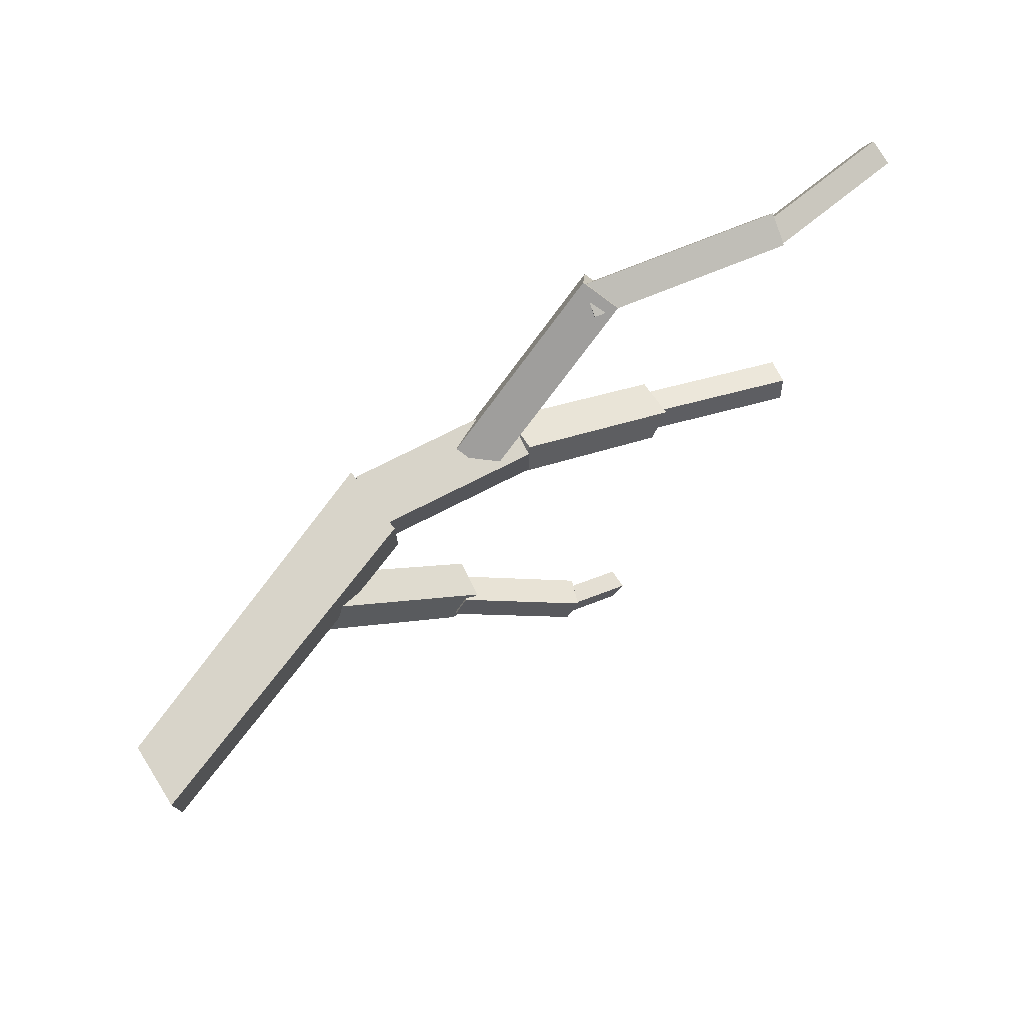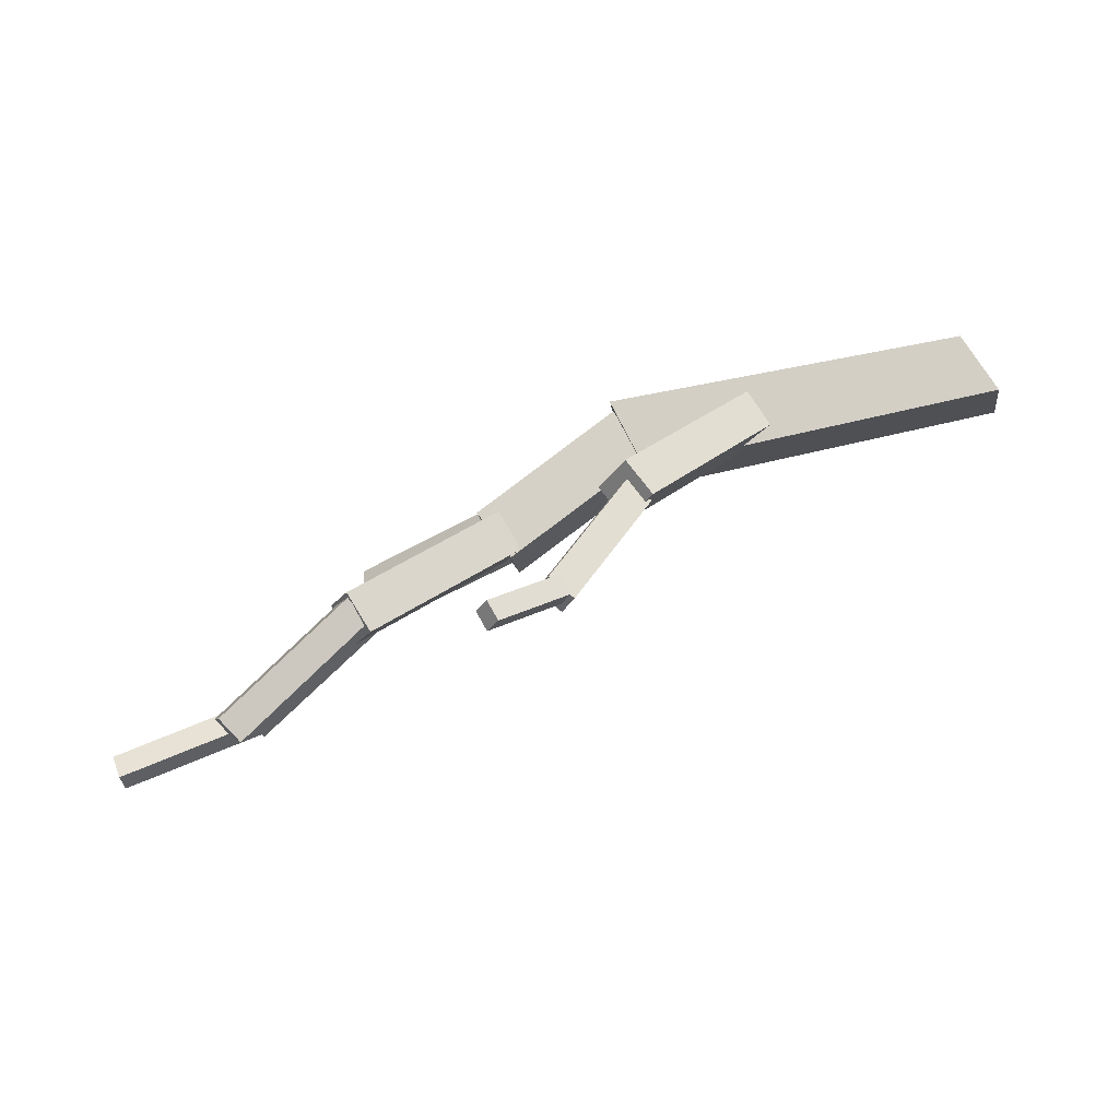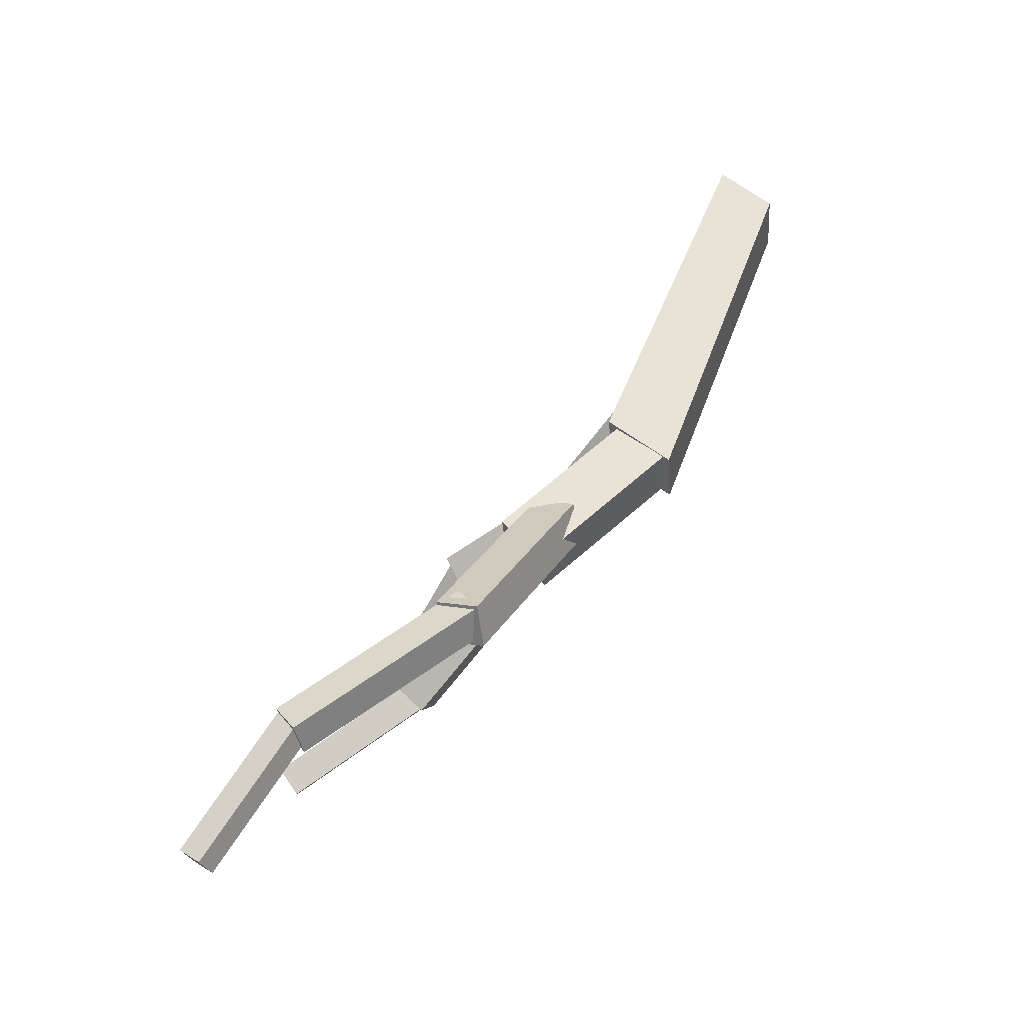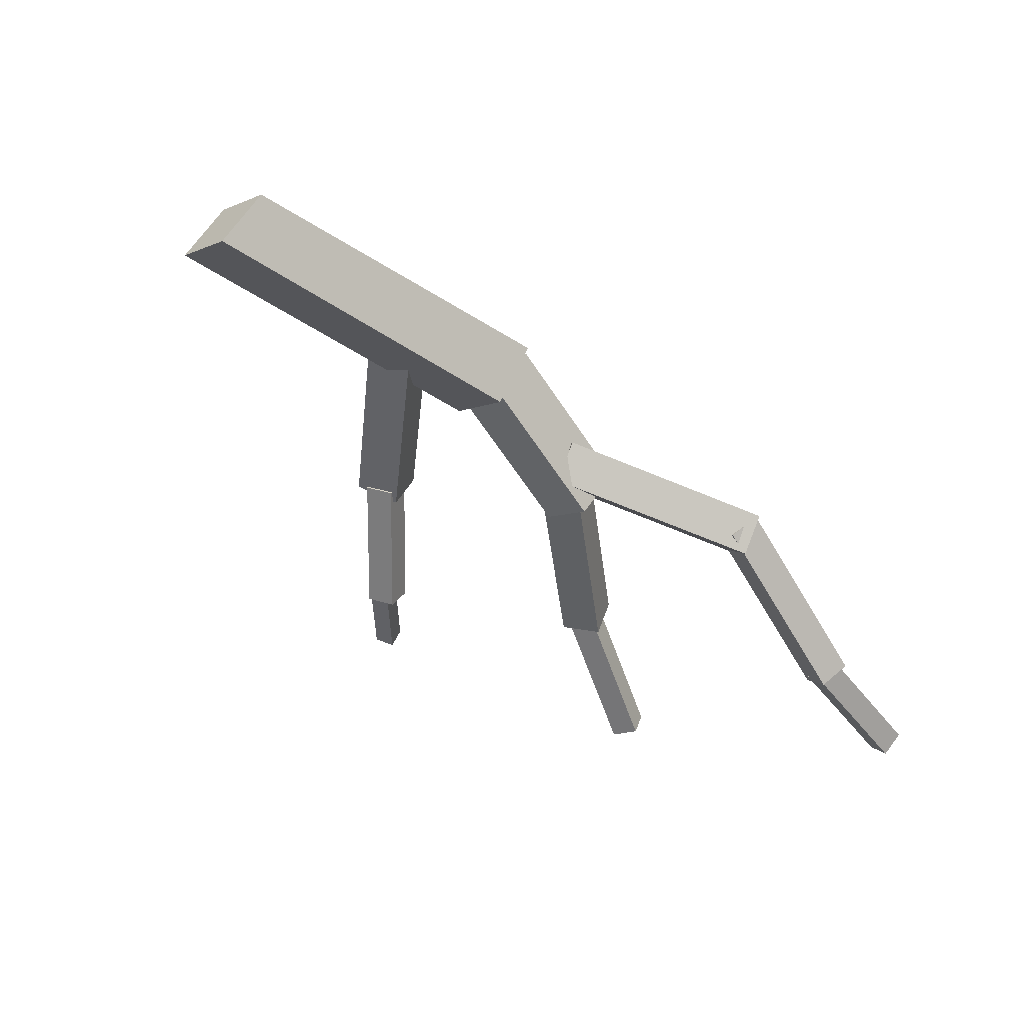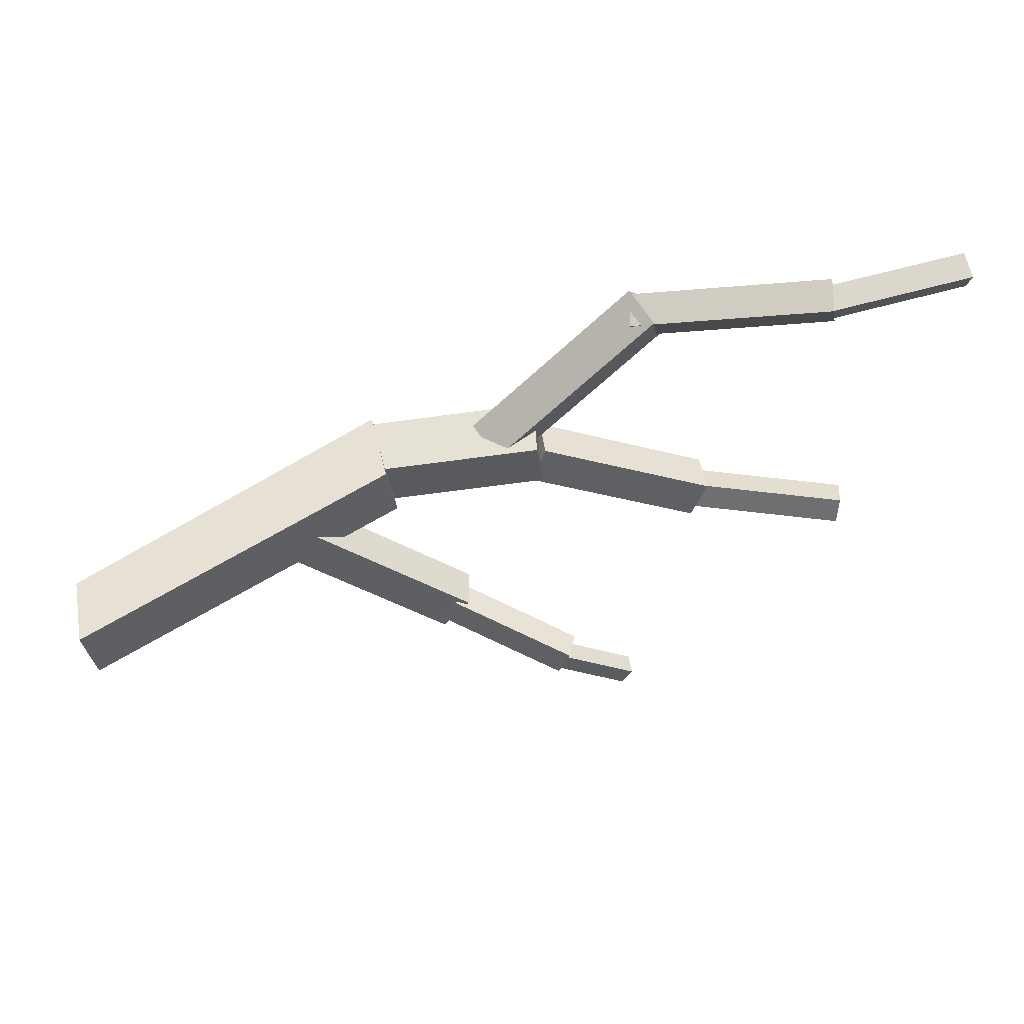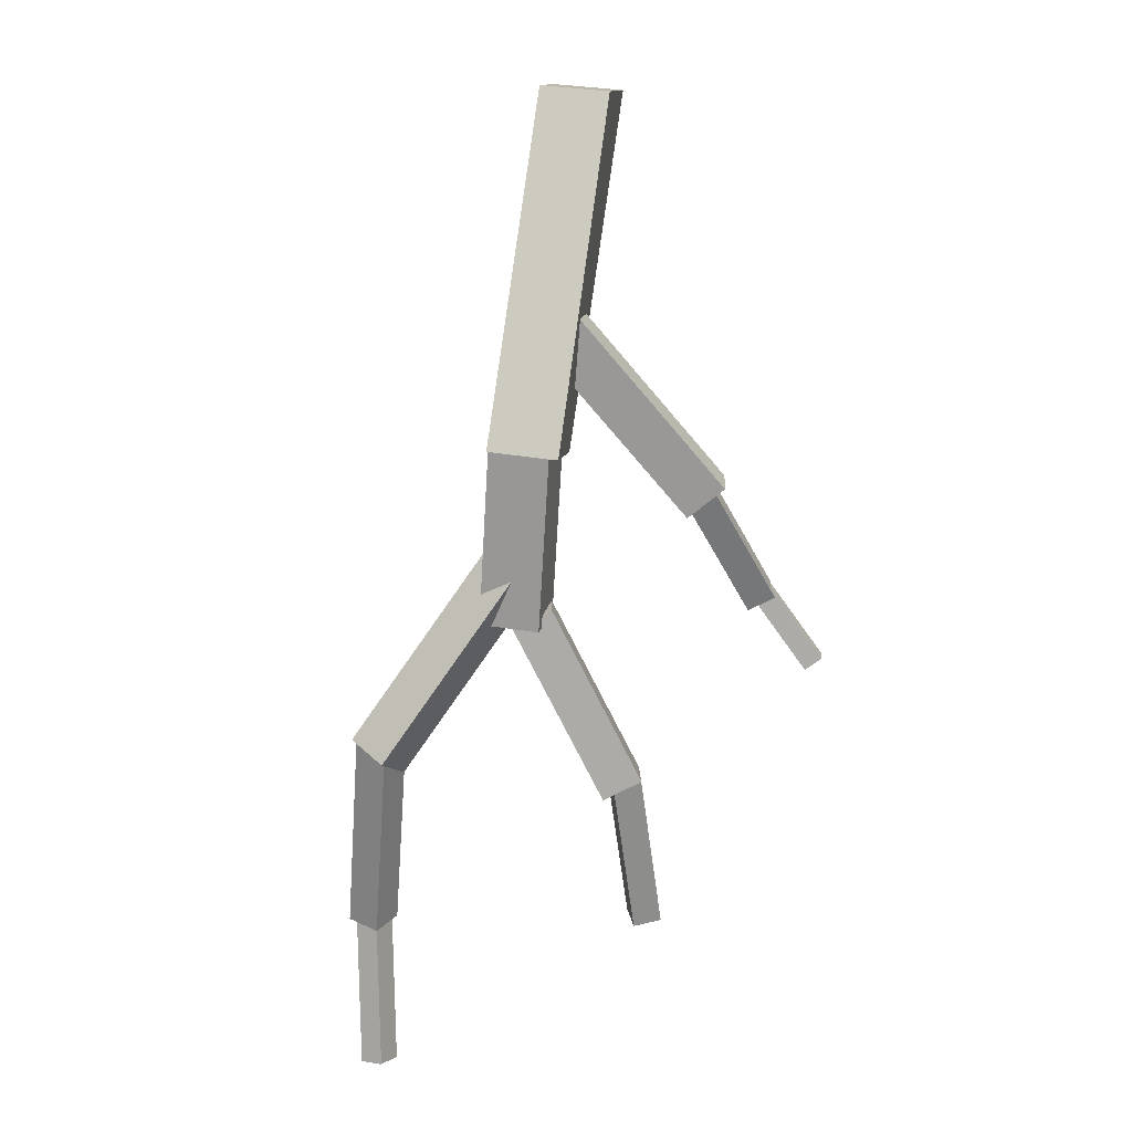
<metadata>
{"format":"obj","ext":"obj","renderer":"f3d","projection":"perspective","resolution":1024,"background":"white","views":[{"elev":57.8,"azim":-63.0,"up":"+Z"},{"elev":-7.6,"azim":171.5,"up":"+Y"},{"elev":75.7,"azim":101.3,"up":"+Z"},{"elev":-17.8,"azim":-56.5,"up":"+Y"},{"elev":41.9,"azim":-39.0,"up":"+Z"},{"elev":72.6,"azim":84.2,"up":"+Y"}]}
</metadata>
<code>
o cube
v 0.7412 0.3617 0.08833
v 0.7227 0.3797 0.04774
v 0.7178 0.3187 0.07992
v 0.6993 0.3367 0.03934
v 0.5321 0.4596 0.1702
v 0.5507 0.4416 0.2108
v 0.5087 0.4166 0.1618
v 0.5272 0.3985 0.2024
f 4 7 5 2
f 3 4 2 1
f 8 3 1 6
f 7 8 6 5
f 6 1 2 5
f 7 4 3 8
o cube
v 0.5978 0.4213 0.211
v 0.5803 0.4435 0.1465
v 0.5416 0.3755 0.2105
v 0.524 0.3978 0.146
v 0.3868 0.6799 0.2805
v 0.4044 0.6576 0.3451
v 0.3306 0.6341 0.2801
v 0.3481 0.6119 0.3446
f 12 15 13 10
f 11 12 10 9
f 16 11 9 14
f 15 16 14 13
f 14 9 10 13
f 15 12 11 16
o cube
v 0.4378 0.6715 0.3504
v 0.3932 0.7193 0.2611
v 0.3783 0.595 0.3391
v 0.3338 0.6428 0.2499
v 0.01602 0.9656 0.5813
v 0.06057 0.9178 0.6705
v -0.04345 0.8891 0.57
v 0.001103 0.8413 0.6593
f 20 23 21 18
f 19 20 18 17
f 24 19 17 22
f 23 24 22 21
f 22 17 18 21
f 23 20 19 24
o cube
v 1.516 0.07297 1.225
v 1.53 0.09927 1.178
v 1.498 0.02122 1.191
v 1.512 0.04753 1.144
v 1.193 0.2369 1.154
v 1.179 0.2105 1.201
v 1.174 0.1851 1.119
v 1.16 0.1588 1.167
f 28 31 29 26
f 27 28 26 25
f 32 27 25 30
f 31 32 30 29
f 30 25 26 29
f 31 28 27 32
o cube
v 1.196 0.2047 1.219
v 1.235 0.2325 1.156
v 1.156 0.1525 1.171
v 1.196 0.1803 1.108
v 0.8832 0.5658 1.084
v 0.844 0.538 1.147
v 0.8436 0.5137 1.036
v 0.8043 0.4859 1.099
f 36 39 37 34
f 35 36 34 33
f 40 35 33 38
f 39 40 38 37
f 38 33 34 37
f 39 36 35 40
o cube
v 0.8434 0.538 1.157
v 0.9165 0.5673 1.093
v 0.8428 0.4438 1.114
v 0.9159 0.4732 1.049
v 0.5541 0.7267 0.7541
v 0.481 0.6973 0.8185
v 0.5535 0.6325 0.7105
v 0.4804 0.6032 0.7749
f 44 47 45 42
f 43 44 42 41
f 48 43 41 46
f 47 48 46 45
f 46 41 42 45
f 47 44 43 48
o cube
v 1.275 0.1596 0.5502
v 1.266 0.1565 0.4846
v 1.226 0.1083 0.5592
v 1.217 0.1052 0.4936
v 0.9847 0.4324 0.5088
v 0.9934 0.4355 0.5744
v 0.9352 0.3811 0.5177
v 0.9439 0.3842 0.5834
f 52 55 53 50
f 51 52 50 49
f 56 51 49 54
f 55 56 54 53
f 54 49 50 53
f 55 52 51 56
o cube
v 1.018 0.4241 0.6007
v 0.9874 0.4449 0.5088
v 0.963 0.335 0.5986
v 0.9328 0.3558 0.5066
v 0.6231 0.664 0.6779
v 0.6533 0.6432 0.7698
v 0.5685 0.5749 0.6757
v 0.5987 0.5541 0.7676
f 60 63 61 58
f 59 60 58 57
f 64 59 57 62
f 63 64 62 61
f 62 57 58 61
f 63 60 59 64
o cube
v 0.6333 0.6459 0.844
v 0.6708 0.6647 0.7131
v 0.5558 0.5354 0.8059
v 0.5934 0.5542 0.675
v 0.3509 0.9086 0.6565
v 0.3134 0.8897 0.7875
v 0.2734 0.7981 0.6184
v 0.2359 0.7792 0.7494
f 68 71 69 66
f 67 68 66 65
f 72 67 65 70
f 71 72 70 69
f 70 65 66 69
f 71 68 67 72
o cube
v -0.4864 1.048 0.5934
v -0.5626 0.9129 0.552
v -0.4425 1.07 0.4403
v 0.3183 0.9059 0.7907
v 0.241 0.7433 0.7583
v 0.285 0.7655 0.6044
v 0.3623 0.9281 0.6369
v -0.5188 0.9349 0.399
f 76 77 78 79
f 73 76 79 75
f 80 74 73 75
f 73 74 77 76
f 75 79 78 80
f 74 80 78 77

</code>
